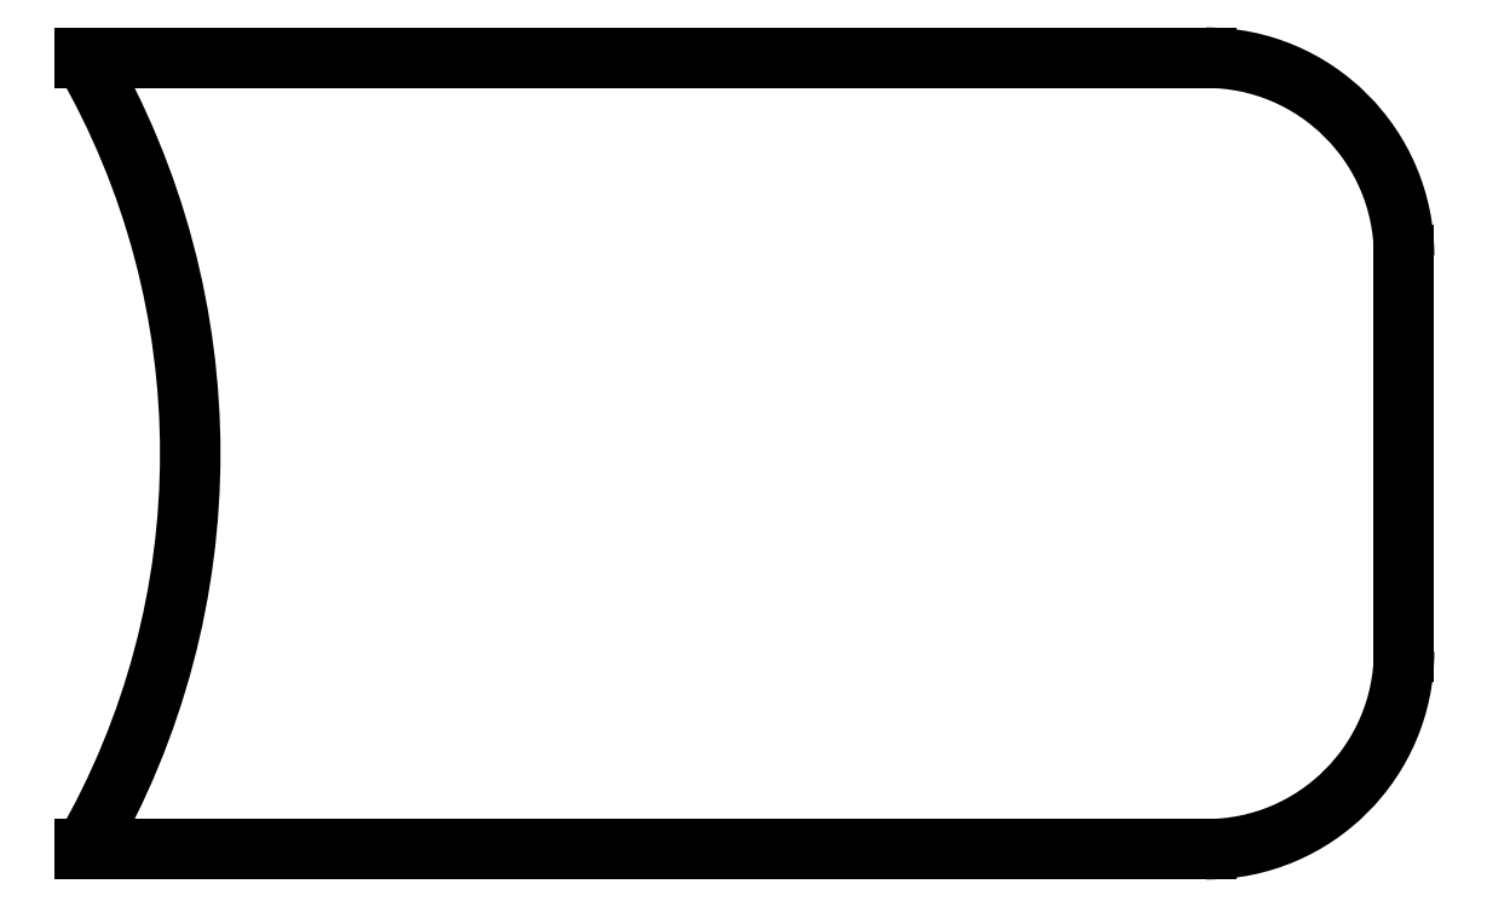
<metadata>
{"format":"dxf","ext":"dxf","renderer":"ezdxf+matplotlib","layout":"modelspace","background":"white","min_lineweight":24,"dpi":150}
</metadata>
<code>
0
SECTION
2
ENTITIES
0
ARC
8
0
10
0.701
20
2.75
30
0.0625
40
1.5
50
330
51
390
0
LINE
8
0
10
2
20
3.5
30
0.0625
11
4.125
21
3.5
31
0.0625
0
ARC
8
0
10
4.125
20
3.125
30
0.0625
40
0.375
50
0
51
90
0
LINE
8
0
10
4.5
20
3.125
30
0.0625
11
4.5
21
2.375
31
0.0625
0
ARC
8
0
10
4.125
20
2.375
30
0.0625
40
0.375
50
-90
51
0
0
LINE
8
0
10
4.125
20
2
30
0.0625
11
2
21
2
31
0.0625
0
ENDSEC
0
EOF

</code>
